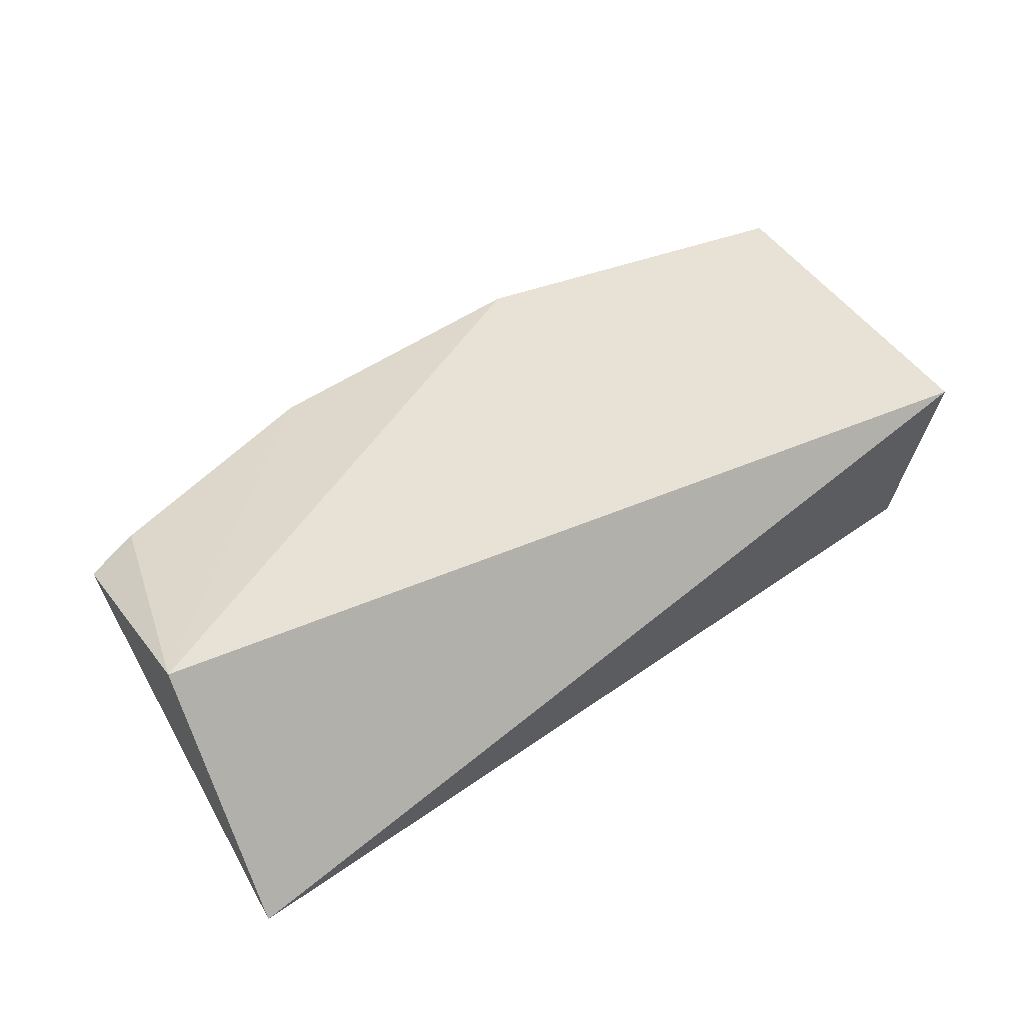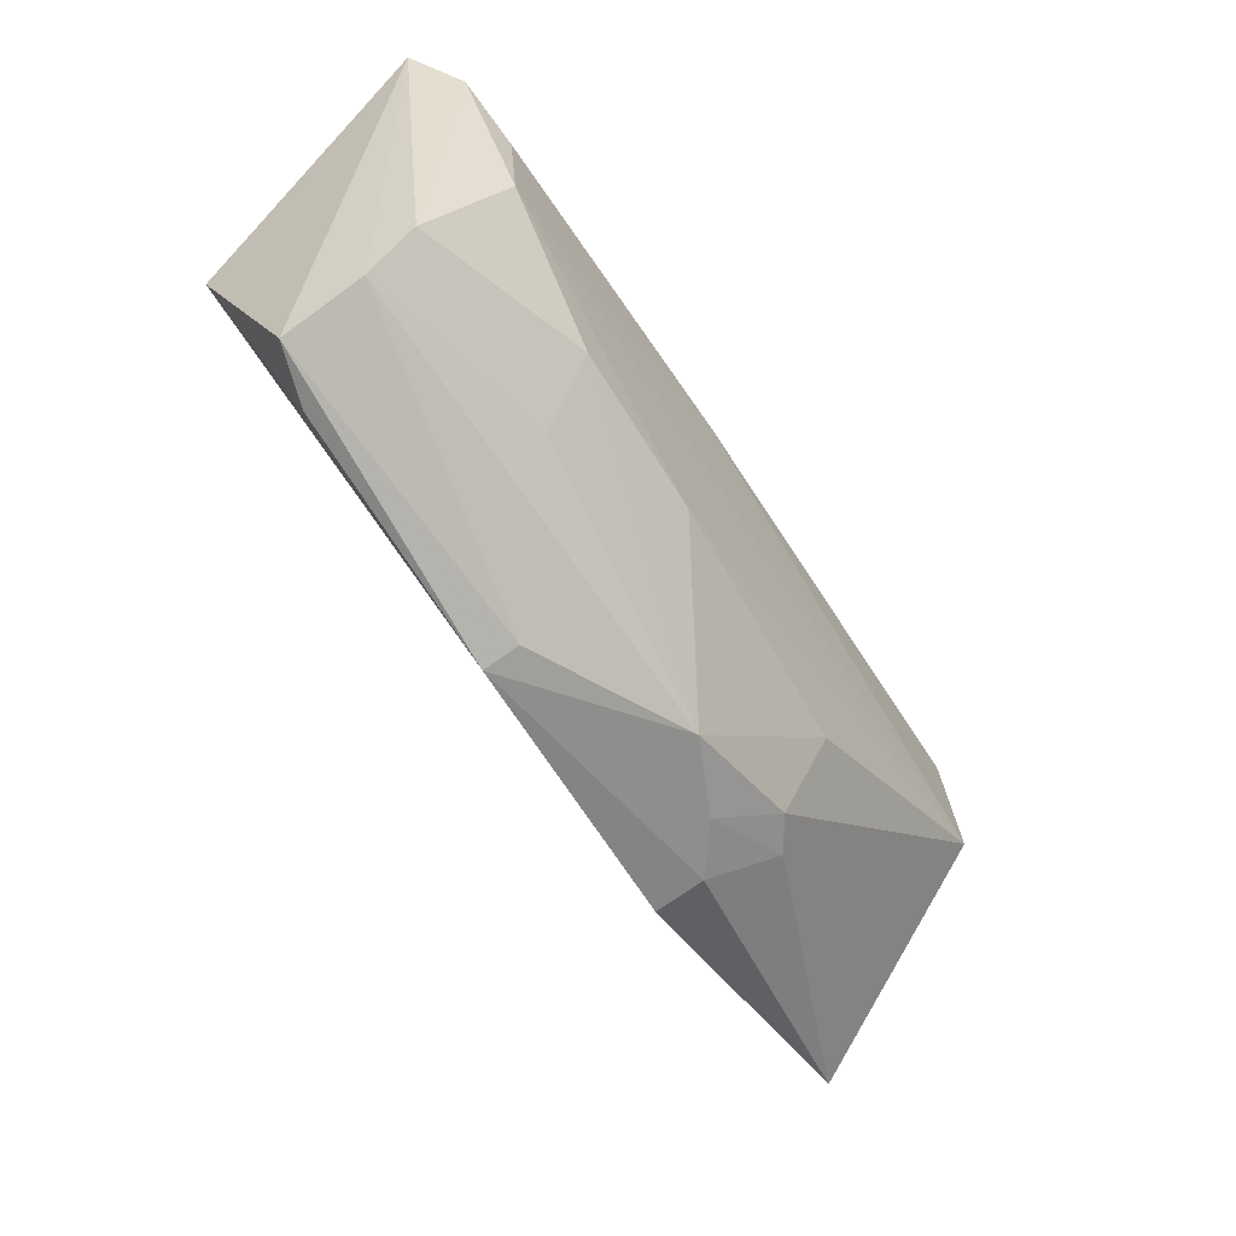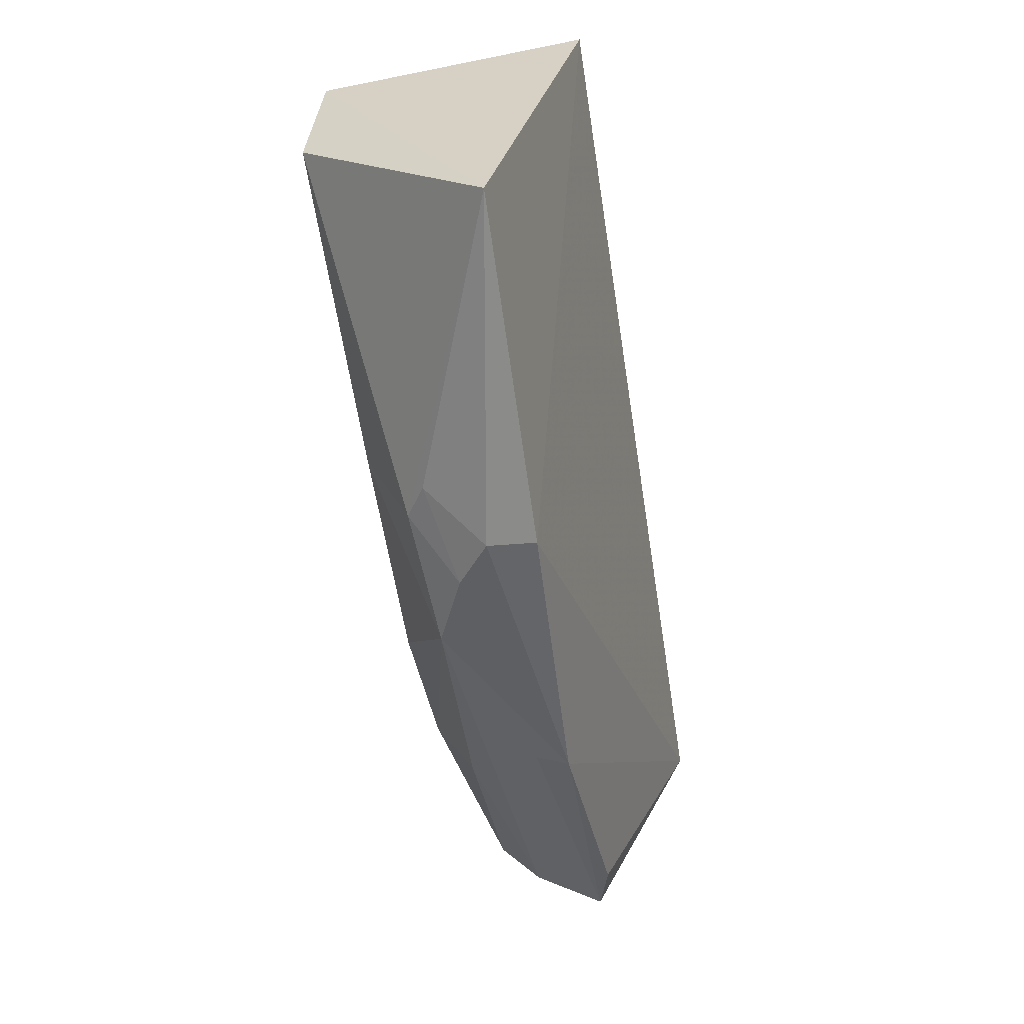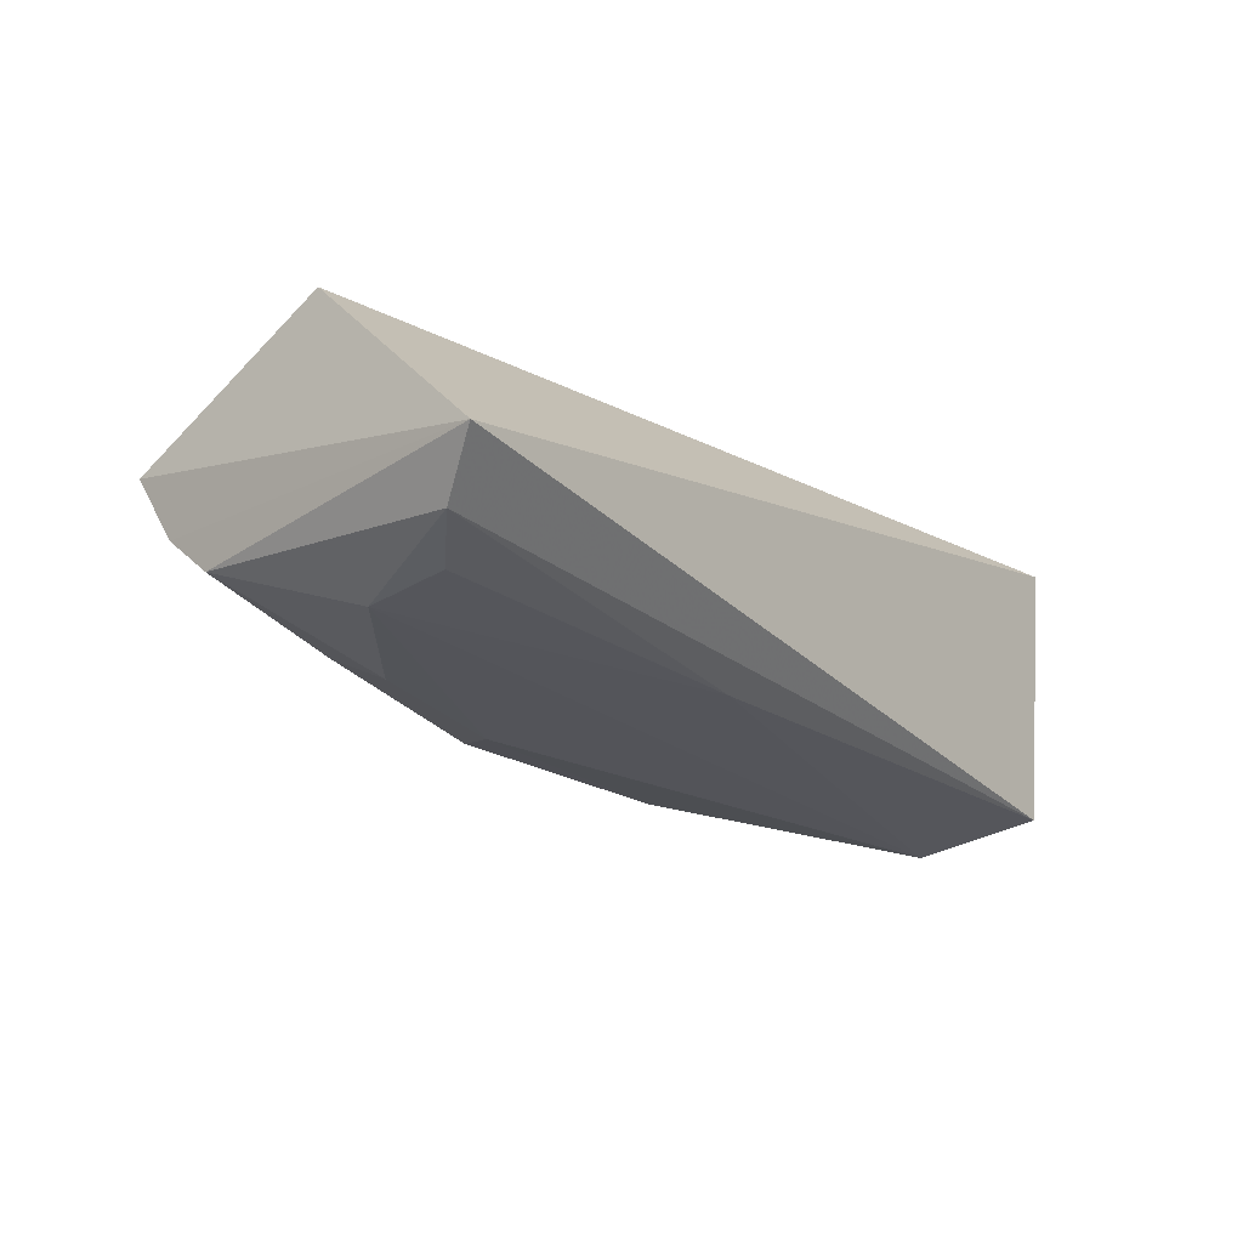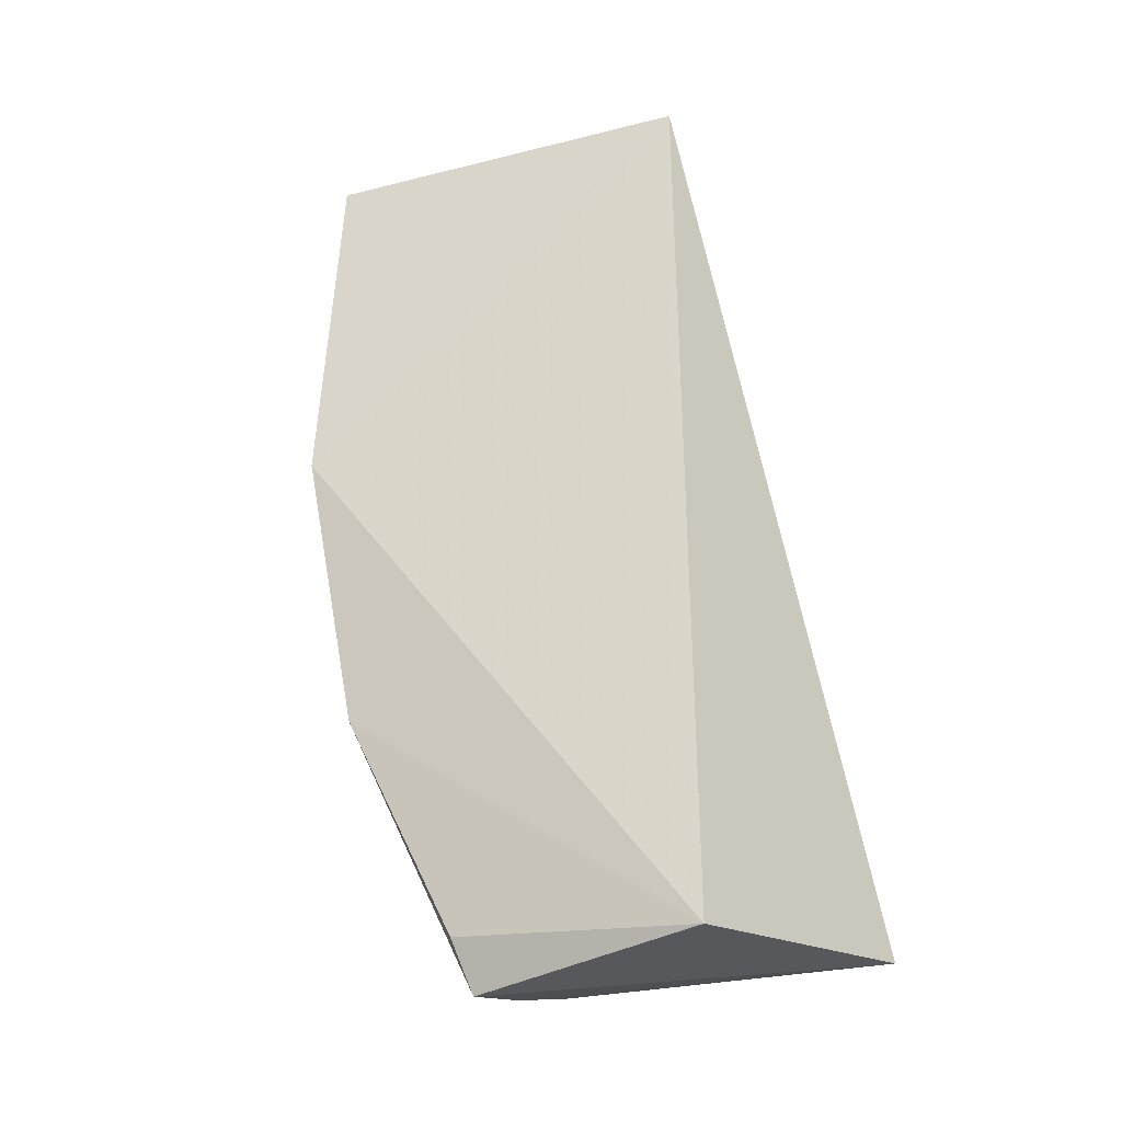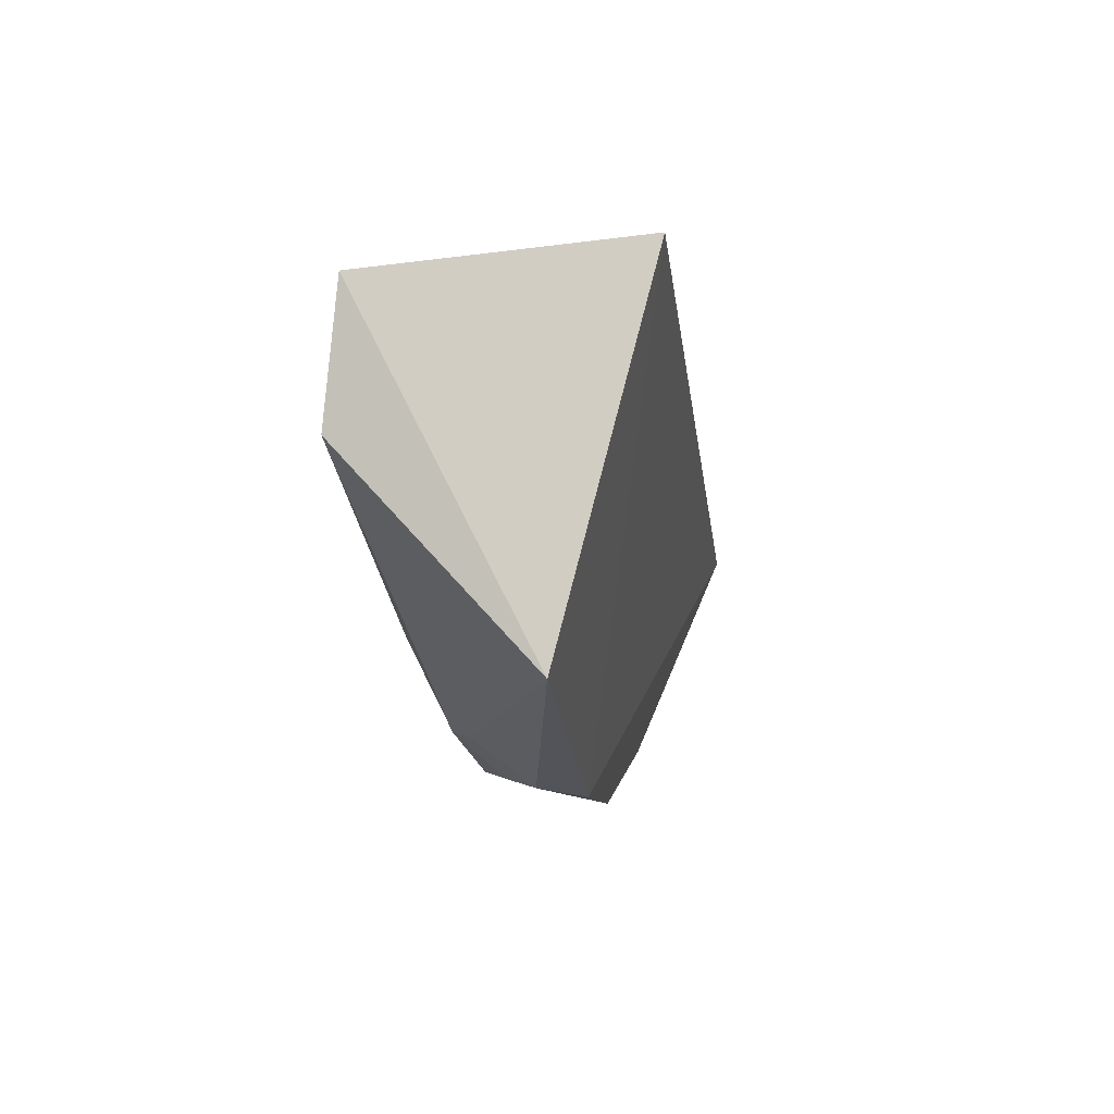
<metadata>
{"format":"obj","ext":"obj","renderer":"f3d","projection":"perspective","resolution":1024,"background":"white","views":[{"elev":57.9,"azim":146.4,"up":"+Z"},{"elev":-57.2,"azim":121.0,"up":"+Y"},{"elev":-53.0,"azim":-81.0,"up":"+Y"},{"elev":-23.4,"azim":129.5,"up":"+Z"},{"elev":64.6,"azim":78.7,"up":"+Z"},{"elev":-6.8,"azim":-83.1,"up":"+Y"}]}
</metadata>
<code>
v 0.06267 -0.2081 -0.09684
v 0.1424 -0.1764 -0.117
v 0.1439 -0.1292 -0.06821
v -0.09848 -0.08375 -0.06821
v -0.09681 -0.127 -0.1452
v -0.01617 -0.2067 -0.09402
v 0.1436 -0.1882 -0.09765
v 0.01815 -0.1998 -0.1258
v 0.1509 -0.07357 -0.1243
v -0.107 -0.1824 -0.09314
v 0.06213 -0.2046 -0.1059
v 0.1283 -0.1913 -0.09336
v 0.1265 -0.1262 -0.1421
v -0.01539 -0.2044 -0.1075
v -0.09694 -0.08969 -0.1416
v -0.01787 -0.1903 -0.1286
v 0.09336 -0.154 -0.1418
v 0.1419 -0.1633 -0.1284
v 0.03514 -0.09679 -0.1425
v -0.02748 -0.1918 -0.1227
v -0.002199 -0.2019 -0.117
v 0.05056 -0.1612 -0.1428
v 0.1424 -0.08764 -0.1364
v 0.09076 -0.1764 -0.1297
v -0.02002 -0.1659 -0.1405
v 0.1278 -0.1018 -0.1408
f 6 1 3
f 6 3 4
f 9 7 2
f 9 3 7
f 9 4 3
f 10 6 4
f 11 7 1
f 11 2 7
f 11 8 2
f 11 1 8
f 12 7 3
f 12 3 1
f 12 1 7
f 14 8 1
f 14 1 6
f 14 6 10
f 15 4 9
f 15 10 4
f 15 5 10
f 16 10 5
f 18 9 2
f 18 17 13
f 19 13 5
f 19 5 15
f 20 14 10
f 20 10 16
f 21 16 8
f 21 8 14
f 21 20 16
f 21 14 20
f 22 17 8
f 22 5 13
f 22 13 17
f 23 18 13
f 23 9 18
f 23 19 15
f 23 15 9
f 24 18 2
f 24 2 8
f 24 8 17
f 24 17 18
f 25 22 8
f 25 8 16
f 25 16 5
f 25 5 22
f 26 23 13
f 26 13 19
f 26 19 23

</code>
